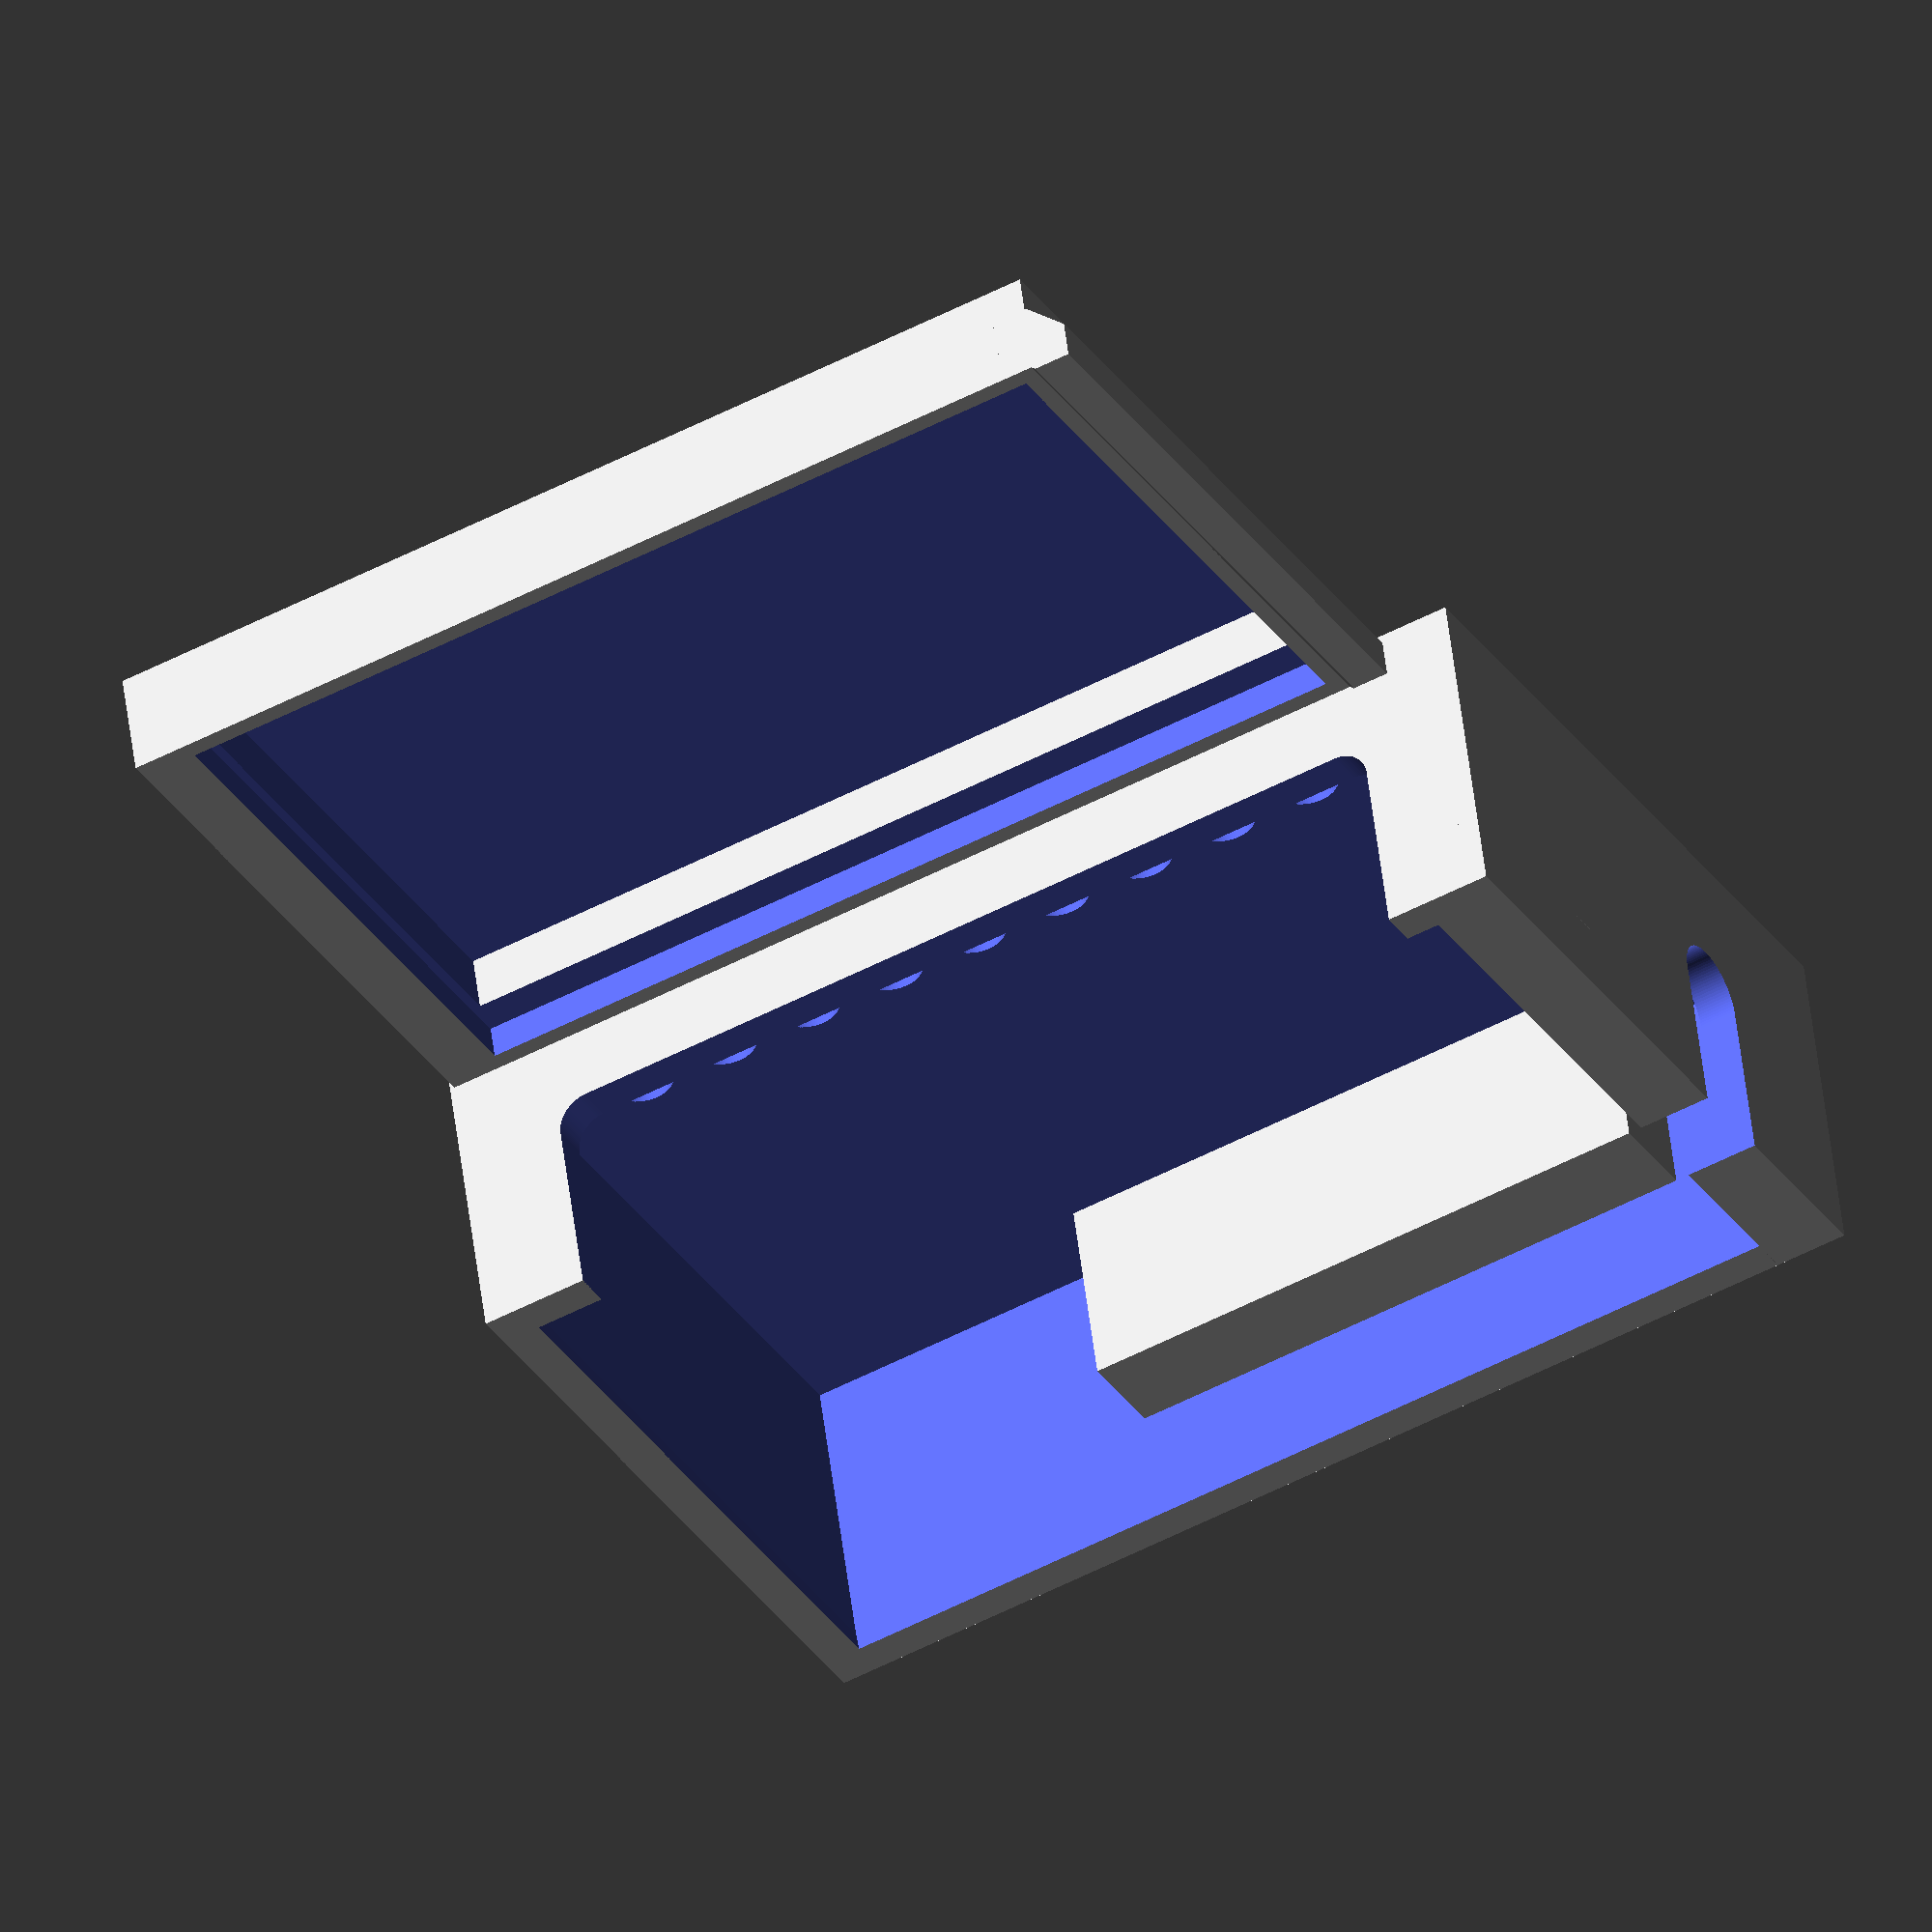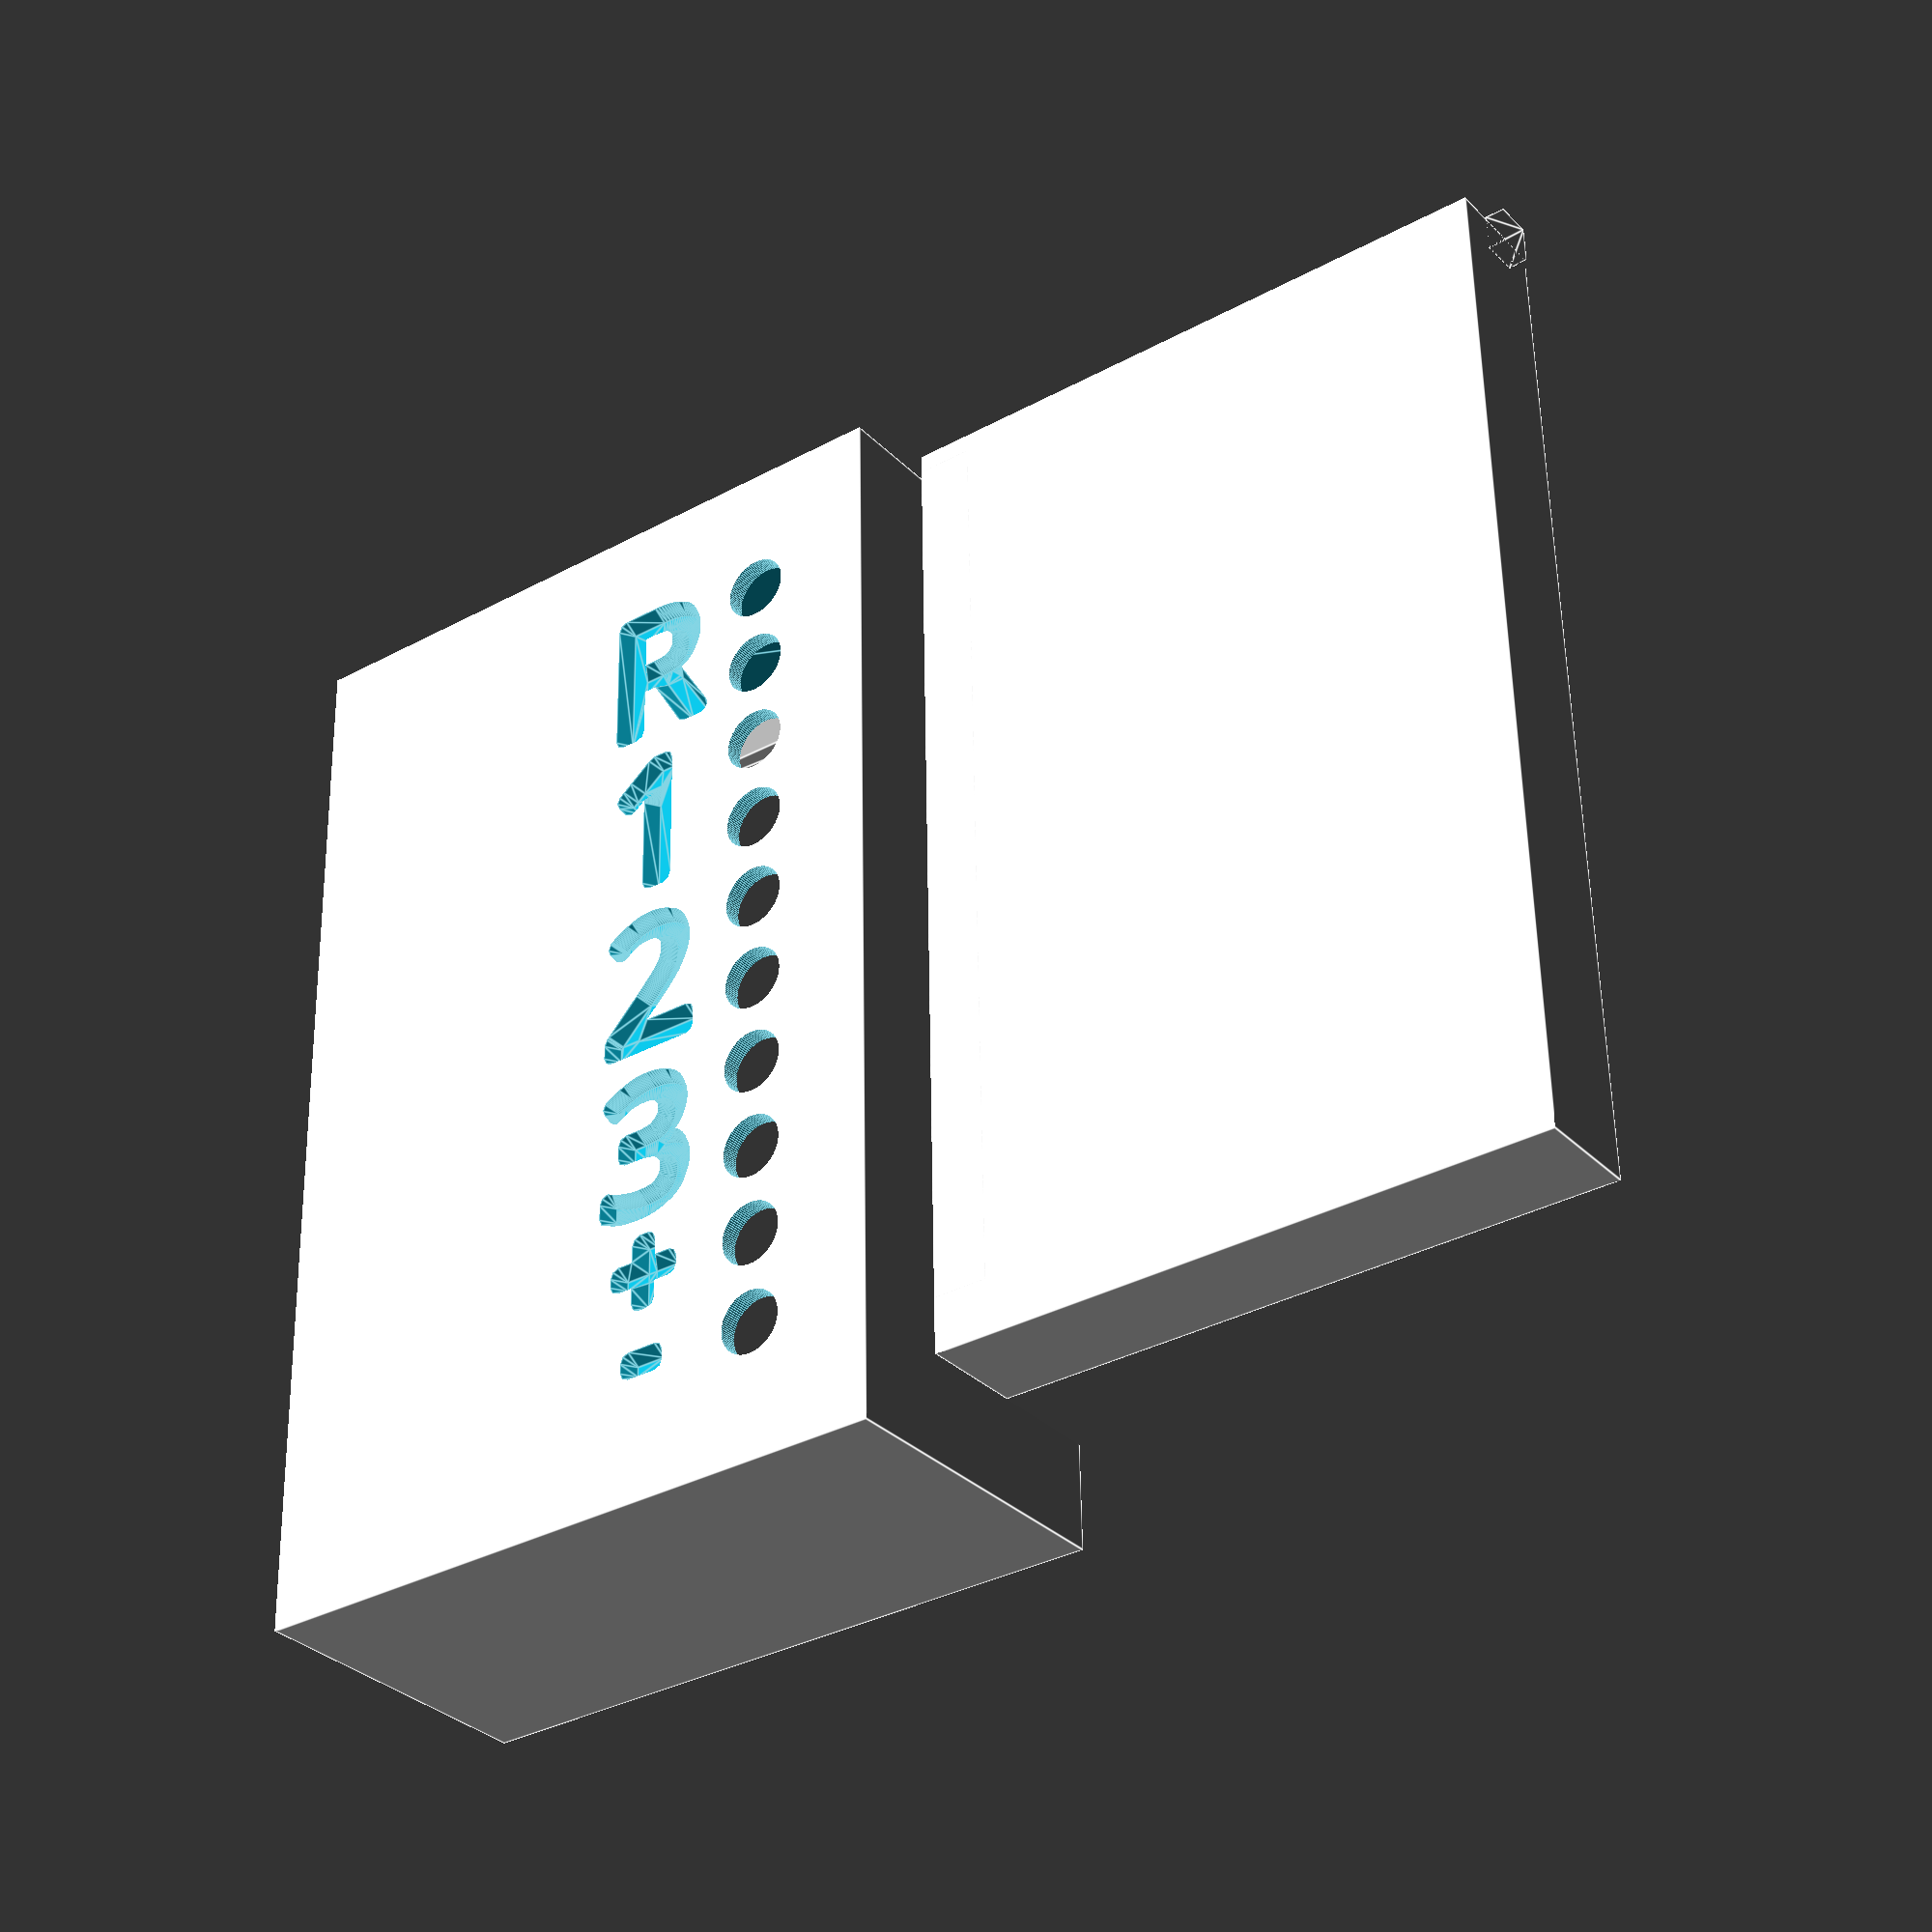
<openscad>
// Case for Door controller PCB

exit=0; // Make exit box
ranger=exit; // If to include ranger hole

// Tolerances for your printer
t=0.1;  // General xy tolerance/margin
z=0.5;  // General z tolerance/margin
clip=0.1;  // Clip size
lip=2; // Lip size

// Thickness of walls
sidet=2;
frontt=1;
backt=1;

// PCB
pcbw=31.75;
pcbh=50;
pcbt=1.8;
pcbf=11;
pcbb=3;
pcbe=0.5;
pcbm=1;
pcby=2;

// Wire size
wire=5;
wirex=12;
wirey=0;

// Box size
boxw=sidet*2+t*2+pcbw+pcbm*2;
boxh=sidet*2+t*2+pcbh+pcbm*2+lip*2;
boxt=frontt+t+pcbf+pcbt+pcbb+backt;

// Screw contacts
screwsx=4-pcbw/2;
screwsy=2.5+sidet+t+pcbm-boxh/2+pcby;
screwsd=3.5;
screwss=5;
screwsn=10;
screwst=4;

// Ranger hole
rangerw=8;
rangerh=6;
rangerx=-3;
rangery=-4.5;

// Exit box
exitw=90;
exith=exitw;
exitx=-exitw/2+rangerx;
exity=-exith/2+rangery;
screws=60;
screwd=3.5;
slot=10;

$fn=100;

module label(x,y,s,t)
{
    translate([x,y,-0.01])
    minkowski()
    {
        linear_extrude(height=0.01)
        mirror([1,0,0])
        text(t,size=s,halign="center",valign="center",font="FiveByNineJTD:style=ExtraLight");
        cylinder(d1=1,d2=0,h=frontt-0.2,$fn=8);
    }
}

module screwlabel(p,s,t)
{
    label(-5,screwsy+p*screwss,screwss*s,t);
}

module wirecut()
{
    translate([boxw/2-wirex,boxh/2+1,boxt-backt-pcbb-pcbt-wire/2-z-wirey])
    rotate([90,0,0])
    hull()
    {
        cylinder(d=wire,h=sidet+2+lip);
        translate([0,boxt,0])
        cylinder(d=wire,h=sidet+2+lip);
    }   
}

module rangerhole()
{
    // Ranger hole
    if(ranger)
    translate([rangerx-rangerw/2,rangery-rangerh/2,-t])
    cube([rangerw,rangerh,frontt+t*2]);
}

module lid()
{
    if(exit)
    {
        difference()
        {
            translate([exitx,exity,0])
            cube([exitw,exith,boxt]);
            hull()
            {
                translate([exitx+sidet,exity+sidet,frontt])
                cube([exitw-sidet*2,exith-sidet*2,boxt-frontt-backt]);
                translate([exitx+sidet,exity+sidet+clip,boxt])
                cube([exitw-sidet*2,exith-sidet*2-clip*2,1]);
            }
            rangerhole();
            label(exitx+exitw/2,exity+exith/2+exith/4,exith/4,"EXIT");
        }
    }
    else
    difference()
    {
        translate([-boxw/2,-boxh/2,0])
        cube([boxw,boxh,boxt]);
        hull()
        {
            translate([sidet-boxw/2,sidet-boxh/2,frontt])
            cube([boxw-sidet*2,boxh-sidet*2,boxt-frontt-backt]);
            translate([sidet-boxw/2,sidet+clip-boxh/2,boxt])
            cube([boxw-sidet*2,boxh-sidet*2-clip*2,1]);
        }
        if(!exit)
        {
            // Screw holes
            for(y=[0:screwsn-1])
            translate([screwsx,screwsy+y*screwss,-1])
            cylinder(d=screwsd,h=boxt+2);
        }
        // Screw slot
        translate([screwsx,screwsy,boxt-backt-pcbf-pcbt+screwst])
        rotate([0,-90,0])
        hull()
        {
            cylinder(d=screwsd,h=boxw);
            translate([boxt,0,0])
            cylinder(d=screwsd,h=boxw);
            translate([0,screwss*(screwsn-1),0])
            cylinder(d=screwsd,h=boxw);
            translate([boxt,screwss*(screwsn-1),0])
            cylinder(d=screwsd,h=boxw);
        }
        // Wire slot
        wirecut();
        if(!exit)
        {
            // Screws text
            screwlabel(-0.15,1,"-");
            screwlabel(0.95,1,"+");
            screwlabel(2.5,1.5,"3");
            screwlabel(4.5,1.5,"2");      
            screwlabel(6.5,1.5,"1");
            screwlabel(8.5,1.5,"R");
        }
        else
        label(exitx+exitw/2,exity+exith/2+exith/4,exith/4,"EXIT");
        rangerhole();
    }
    // Back support
    translate([boxw/2-sidet-5,t+sidet-boxh/2+pcby+16,frontt-0.1])
    cube([5+t,32,boxt-pcbt-pcbb-backt-z-frontt]);
    if(exit)
    {
        difference()
        {
            translate([exitx,exity+exith-sidet,boxt-lip*2])
            hull()
            {
                cube([exitw,lip,lip]);
                translate([0,-lip,lip])
                cube([exitw,lip*2,lip]);
            }
            wirecut();
        }
    }else
    {  // Lip
        difference()
        {
            translate([-boxw/2,boxh/2-sidet,boxt-lip*2])
            hull()
            {
                cube([boxw,lip,lip]);
                translate([0,-lip,lip])
                cube([boxw,lip*2,lip]);
            }
            wirecut();
        }
    }
}

module base()
{
    difference()
    {
        union()
        {
            translate([sidet+t-boxw/2,sidet+t-boxh/2,0])
            cube([boxw-sidet*2-t*2,boxh-sidet*2-t*2-lip,backt+pcbb+pcbt]);
            if(!exit)
            {
                translate([sidet+t-boxw/2,boxh/2-lip*2-sidet,lip])
                hull()
                {
                    cube([boxw-sidet*2-t*2,lip,lip]);
                    translate([0,lip,lip])
                    cube([boxw-sidet*2-t*2,lip,lip]);
                }
            }else
            mirror([1,0,0])
            {
                translate([exitx+sidet+t,exity+sidet+t,0])
                cube([exitw-sidet*2-t*2,exith-sidet*2-t*2-lip,lip]);
                translate([exitx+sidet+t,exity+exith-lip*2-sidet,lip])
                hull()
                {
                    cube([exitw-sidet*2-t*2,lip,lip]);
                    translate([0,lip,lip])
                    cube([exitw-sidet*2-t*2,lip,lip]);
                }
                translate([exitx+exitw/2,exity+exith/2,0])
                for(x=[-screws/2,screws/2])
                translate([x,0,0])
                cylinder(d=screwd*3,h=lip*2+2);
            }
        }
        if(exit)
        mirror([1,0,0])
        translate([exitx+exitw/2,exity+exith/2,0])
        { // Screws and holes
            for(x=[-exitw/2+slot*1.5,exitw/2-slot*1.5])
            translate([x,exith/2-slot*1.5,-1])
            cylinder(d=slot,h=lip+2);
            hull()
            for(x=[-exitw/2+slot*1.5,exitw/2-slot*1.5])
            translate([x,-exith/2+slot*1.5,-1])
            cylinder(d=slot,h=lip+2);
            for(x=[-screws/2,screws/2])
            translate([x,0,-1])
            cylinder(d=screwd,h=lip*3+2);
        }
        // PCB
        translate([-pcbw/2,sidet+t+pcbm-boxh/2+pcby,backt+pcbb])
        cube([pcbw,pcbh,pcbt*2]);
        difference()
        {
            translate([pcbe-pcbw/2,sidet+t+pcbm+pcbe-boxh/2+pcby,backt])
            cube([pcbw-pcbe*2,pcbh-pcbe*2,backt+pcbb]);
            translate([pcbw/2-2,sidet+pcbm+t-boxh/2+pcby,0])
            cube([7,pcbh,pcbb+backt+t]);
        }
        translate([-pcbw/2,pcby-8,backt+pcbb-1])
        cube([6,17,boxt]);
    }
}

translate([(exit?exitw-2*rangerx:boxw)+sidet,0,0])lid();
base();

</openscad>
<views>
elev=308.2 azim=60.4 roll=353.2 proj=o view=solid
elev=212.2 azim=181.2 roll=323.8 proj=p view=edges
</views>
